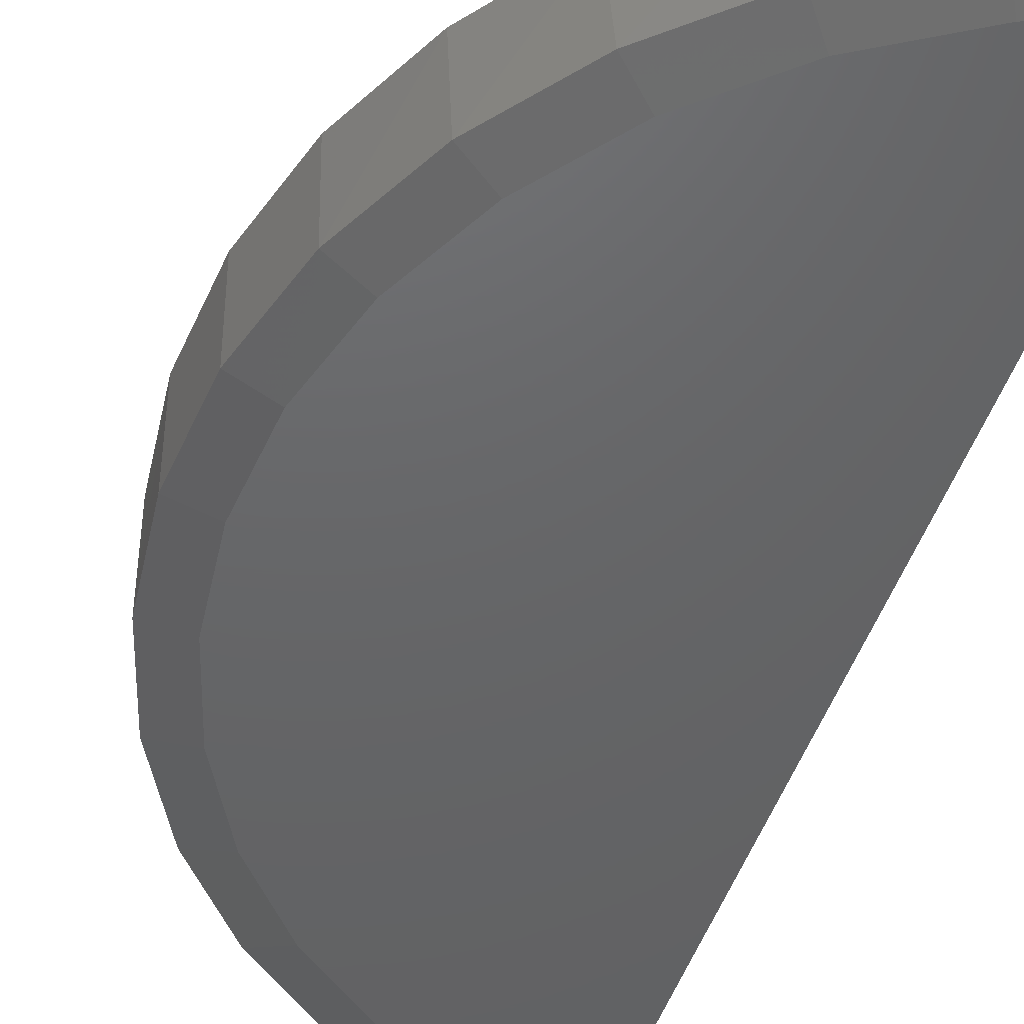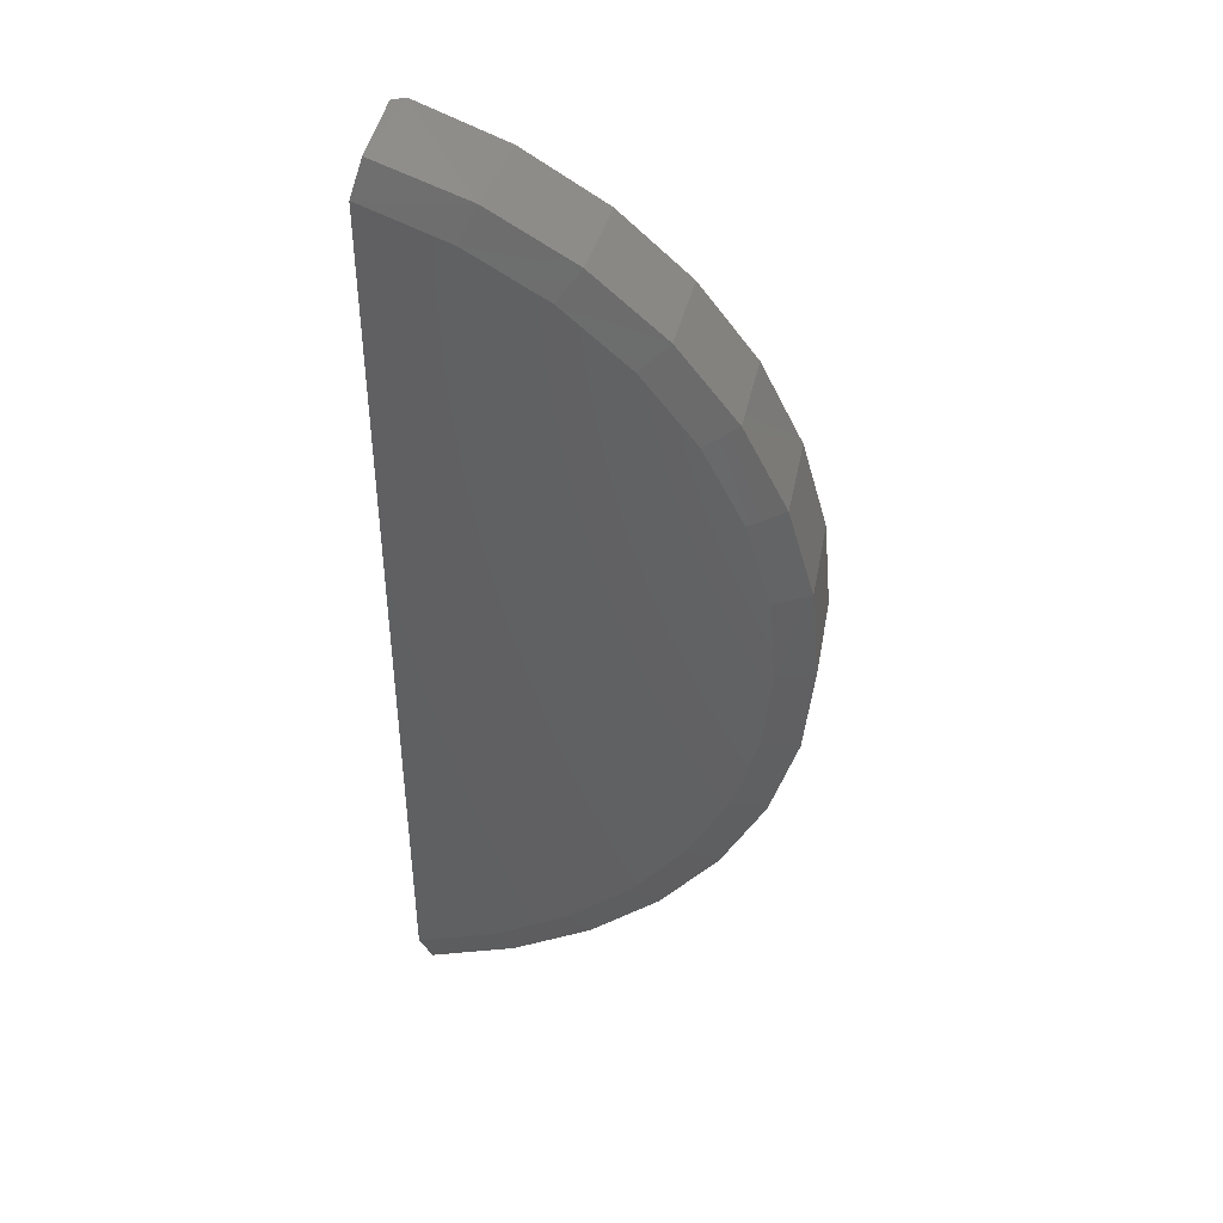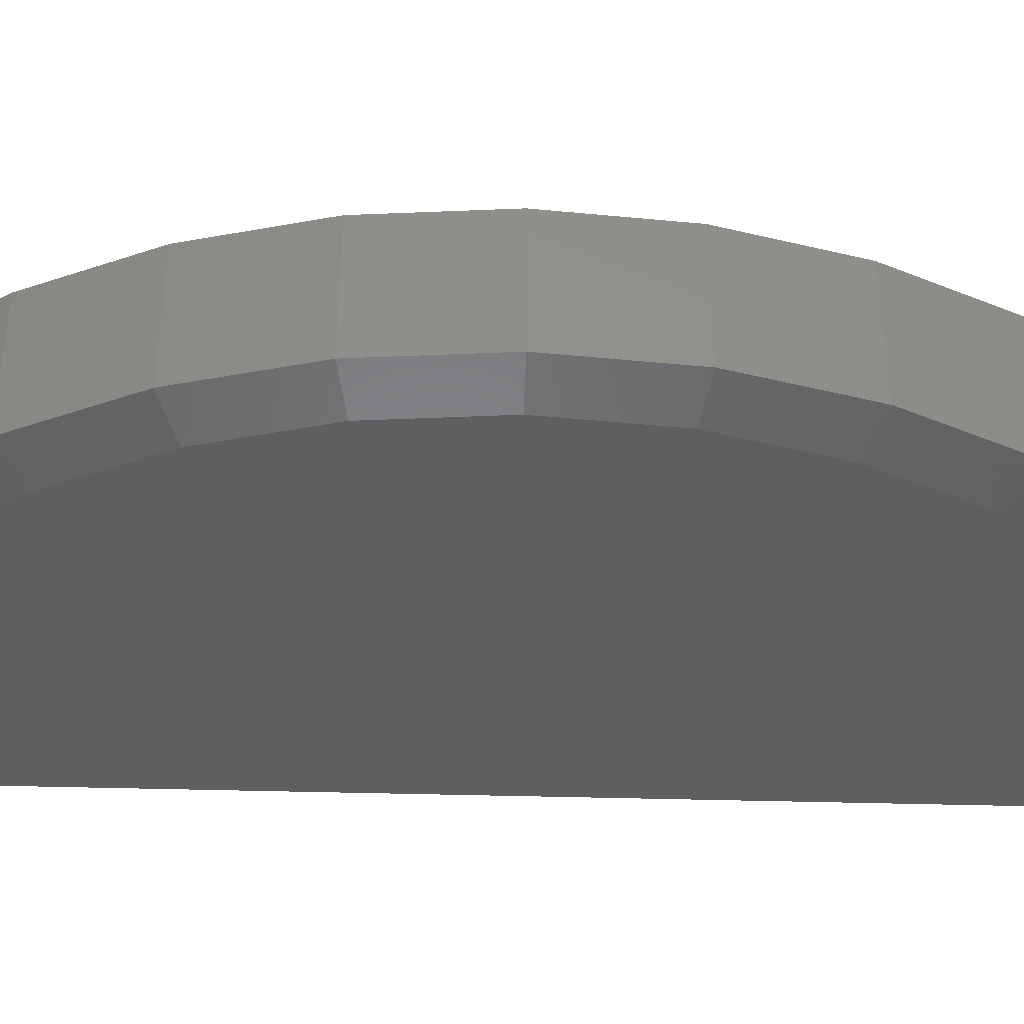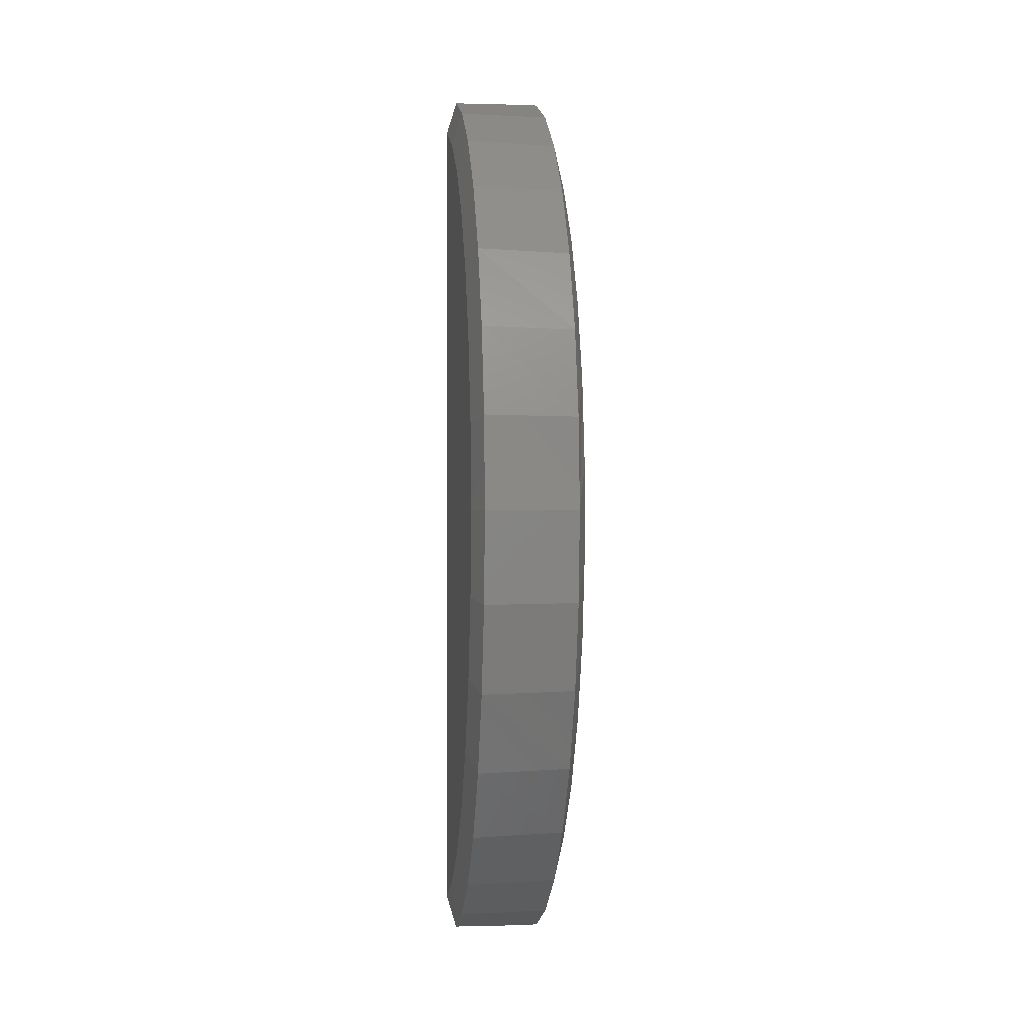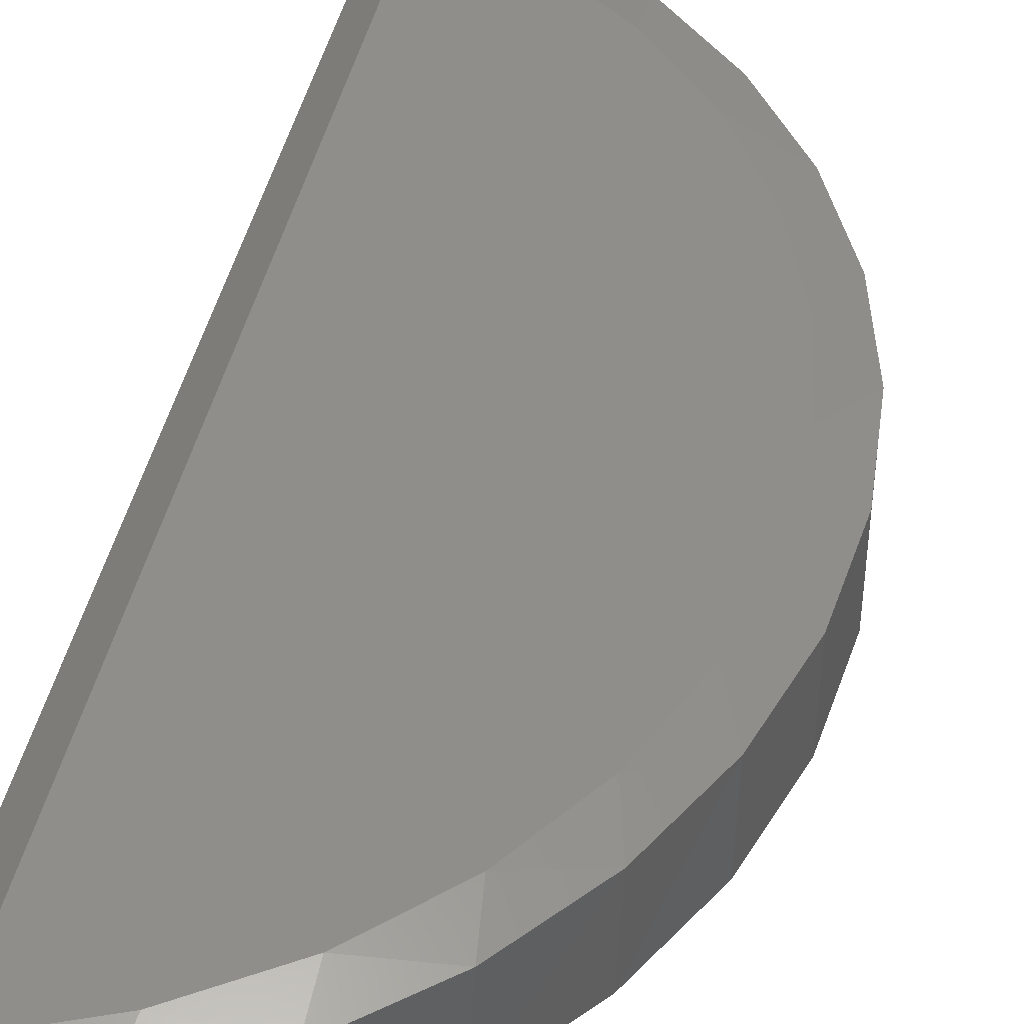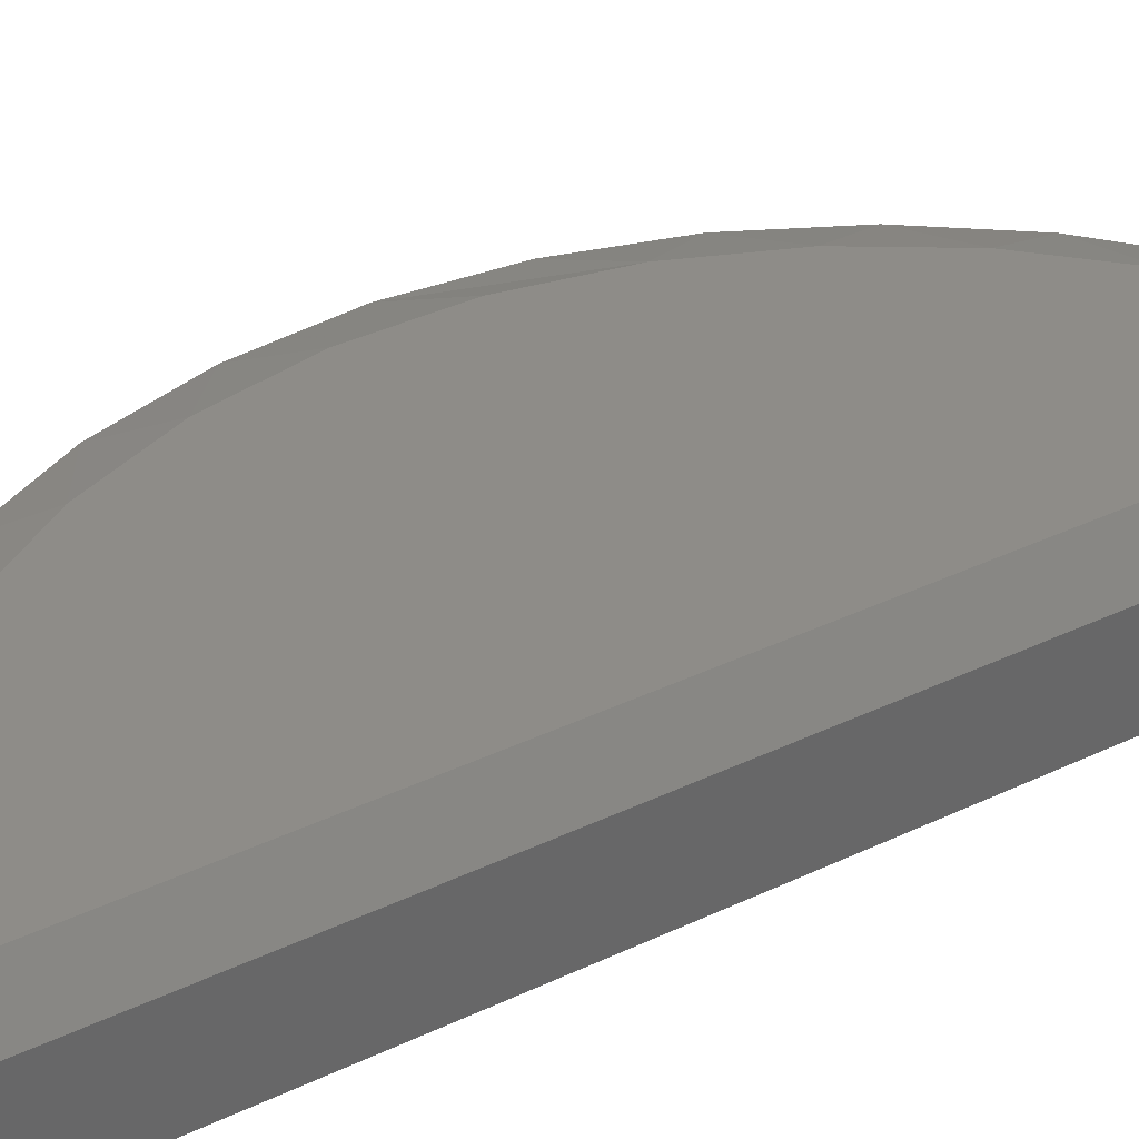
<metadata>
{"format":"stl","ext":"stl","renderer":"f3d","projection":"perspective","resolution":1024,"background":"white","views":[{"elev":-46.3,"azim":-17.6,"up":"+Z"},{"elev":43.4,"azim":-169.6,"up":"+Y"},{"elev":-37.1,"azim":-92.1,"up":"+Z"},{"elev":-0.7,"azim":-96.0,"up":"+Y"},{"elev":45.6,"azim":-166.8,"up":"+Z"},{"elev":36.9,"azim":58.3,"up":"+Z"}]}
</metadata>
<code>
# stl→obj: 65 verts, 125 faces
v -0.1797 0.6799 0.03906
v -0.1797 0.6799 -0.08594
v -0.1948 0.7306 0.05419
v -0.1948 0.7306 -0.07031
v -0.1797 -0.672 0.03906
v -0.1948 -0.7228 0.05419
v -0.1797 -0.6702 -0.08594
v -0.1948 -0.7228 -0.07031
v -0.4582 0.6034 0.07031
v -0.5608 0.51 0.07031
v -0.458 0.5335 0.08594
v -0.3486 0.61 0.08594
v -0.6444 0.3994 0.07031
v -0.7062 0.2753 0.07031
v -0.6236 0.3255 0.08594
v -0.5508 0.4375 0.08594
v -0.7442 0.142 0.07031
v -0.757 0.003906 0.07031
v -0.6736 0.2017 0.08594
v -0.7442 -0.1342 0.07031
v -0.6991 -0.06285 0.08594
v -0.6991 0.07067 0.08594
v -0.7062 -0.2675 0.07031
v -0.6444 -0.3916 0.07031
v -0.6236 -0.3177 0.08594
v -0.6736 -0.1939 0.08594
v -0.5608 -0.5022 0.07031
v -0.4582 -0.5956 0.07031
v -0.5508 -0.4297 0.08594
v -0.458 -0.5257 0.08594
v -0.3486 -0.6022 0.08594
v -0.3403 0.6763 0.07031
v -0.2266 0.6642 0.08594
v -0.2109 0.7262 0.07031
v -0.3403 -0.6685 0.07031
v -0.2109 -0.7184 0.07031
v -0.2266 -0.6564 0.08594
v -0.2266 0.003906 0.08594
v -0.4486 -0.6027 -0.07031
v -0.3274 -0.6747 -0.07031
v -0.5543 -0.5092 -0.07031
v -0.5543 0.517 -0.07031
v -0.4486 0.6105 -0.07031
v -0.3274 0.6825 -0.07031
v -0.6406 -0.3977 -0.07031
v -0.7045 -0.272 -0.07031
v -0.7438 -0.1365 -0.07031
v -0.757 0.003906 -0.07031
v -0.7438 0.1443 -0.07031
v -0.7045 0.2798 -0.07031
v -0.6406 0.4055 -0.07031
v -0.1797 0.004813 -0.08594
v -0.69 -0.1265 -0.08594
v -0.7023 0.003906 -0.08594
v -0.69 0.1343 -0.08594
v -0.6535 0.2601 -0.08594
v -0.594 0.3768 -0.08594
v -0.5138 0.4803 -0.08594
v -0.4156 0.5669 -0.08594
v -0.3029 0.6336 -0.08594
v -0.3029 -0.6258 -0.08594
v -0.4156 -0.5591 -0.08594
v -0.5138 -0.4724 -0.08594
v -0.594 -0.3689 -0.08594
v -0.6535 -0.2522 -0.08594
f 1 2 3
f 3 2 4
f 5 6 7
f 7 6 8
f 9 10 11
f 12 9 11
f 13 14 15
f 16 13 15
f 16 10 13
f 11 10 16
f 17 18 19
f 19 14 17
f 15 14 19
f 18 20 21
f 22 18 21
f 23 24 25
f 26 23 25
f 26 20 23
f 21 20 26
f 27 28 29
f 29 24 27
f 25 24 29
f 30 28 31
f 30 29 28
f 22 19 18
f 9 12 32
f 32 12 33
f 32 33 34
f 28 35 31
f 31 35 36
f 31 36 37
f 22 21 38
f 22 38 33
f 22 33 12
f 22 12 11
f 22 11 16
f 22 16 15
f 22 15 19
f 37 38 21
f 37 21 26
f 37 26 25
f 37 25 29
f 37 29 30
f 37 30 31
f 5 7 1
f 1 7 2
f 39 40 35
f 35 28 39
f 41 39 28
f 28 27 41
f 42 9 43
f 43 9 32
f 43 32 44
f 3 4 34
f 34 4 44
f 34 44 32
f 8 6 40
f 40 6 36
f 40 36 35
f 41 27 45
f 45 27 24
f 45 24 46
f 46 24 23
f 46 23 47
f 47 23 20
f 47 20 48
f 48 20 18
f 48 18 49
f 49 18 17
f 49 17 50
f 50 17 14
f 50 14 51
f 51 14 13
f 51 13 42
f 42 13 10
f 42 10 9
f 3 34 1
f 1 34 33
f 1 33 5
f 5 33 38
f 5 38 37
f 36 6 37
f 37 6 5
f 52 7 53
f 52 53 54
f 52 54 55
f 52 55 56
f 52 56 57
f 52 57 58
f 52 58 59
f 52 59 60
f 52 60 2
f 7 61 62
f 7 62 63
f 7 63 64
f 7 64 65
f 7 65 53
f 58 42 59
f 59 42 43
f 59 43 60
f 60 43 44
f 60 44 2
f 2 44 4
f 41 63 39
f 39 63 62
f 39 62 40
f 40 62 61
f 40 61 8
f 8 61 7
f 55 49 56
f 56 49 50
f 56 50 57
f 57 50 51
f 57 51 58
f 58 51 42
f 65 46 53
f 53 46 47
f 53 47 54
f 54 47 48
f 54 48 55
f 55 48 49
f 63 41 64
f 64 41 45
f 64 45 65
f 65 45 46

</code>
